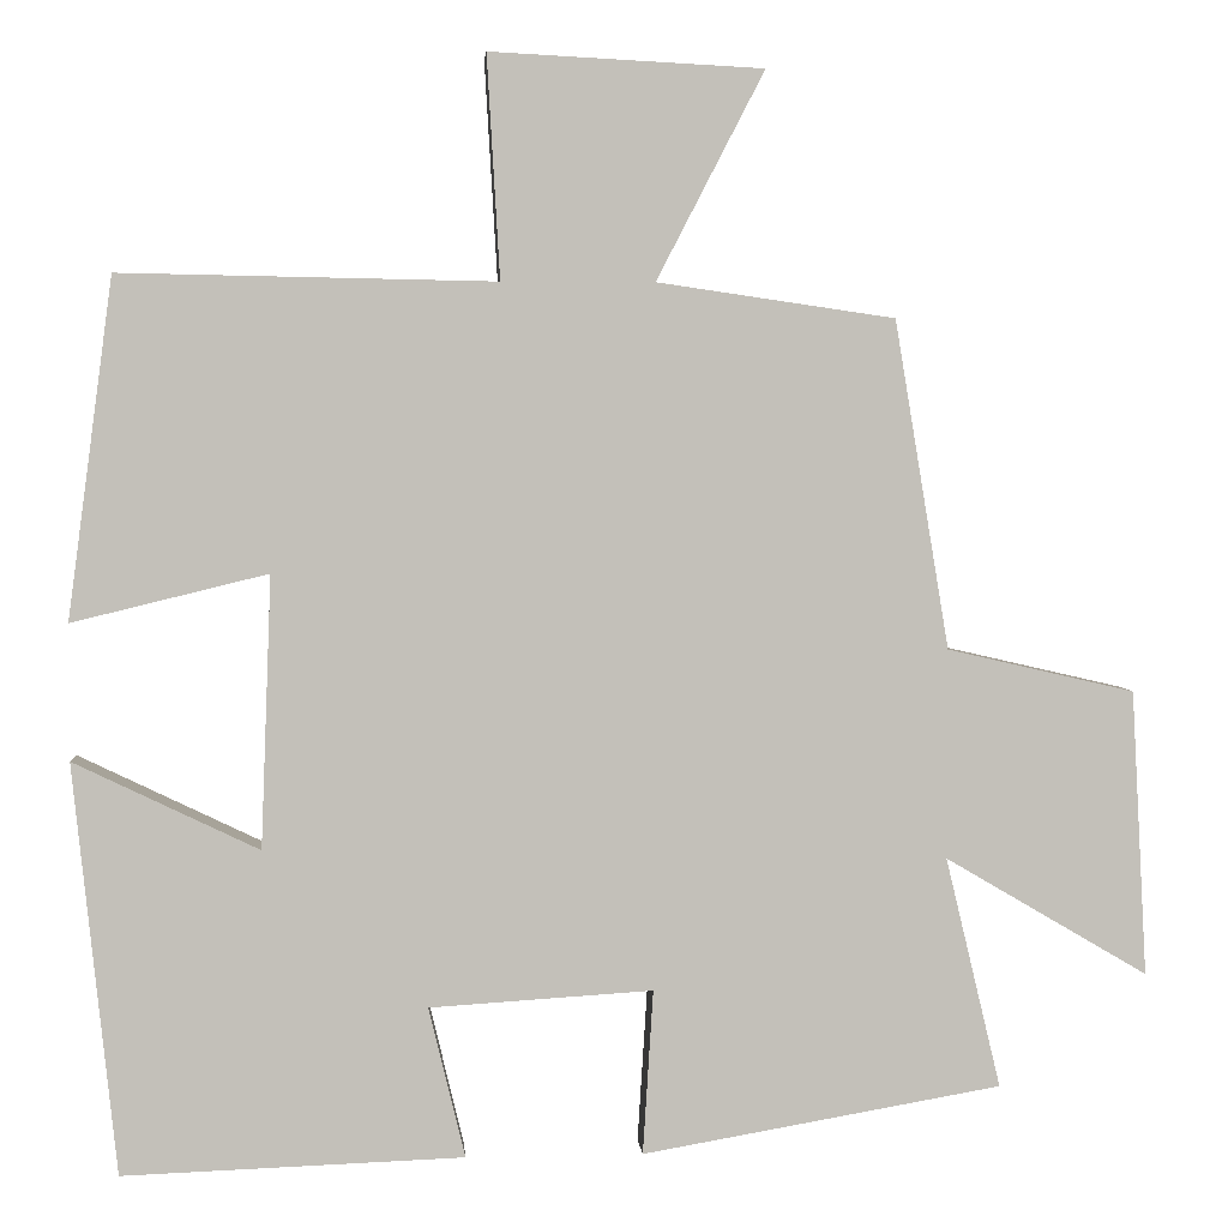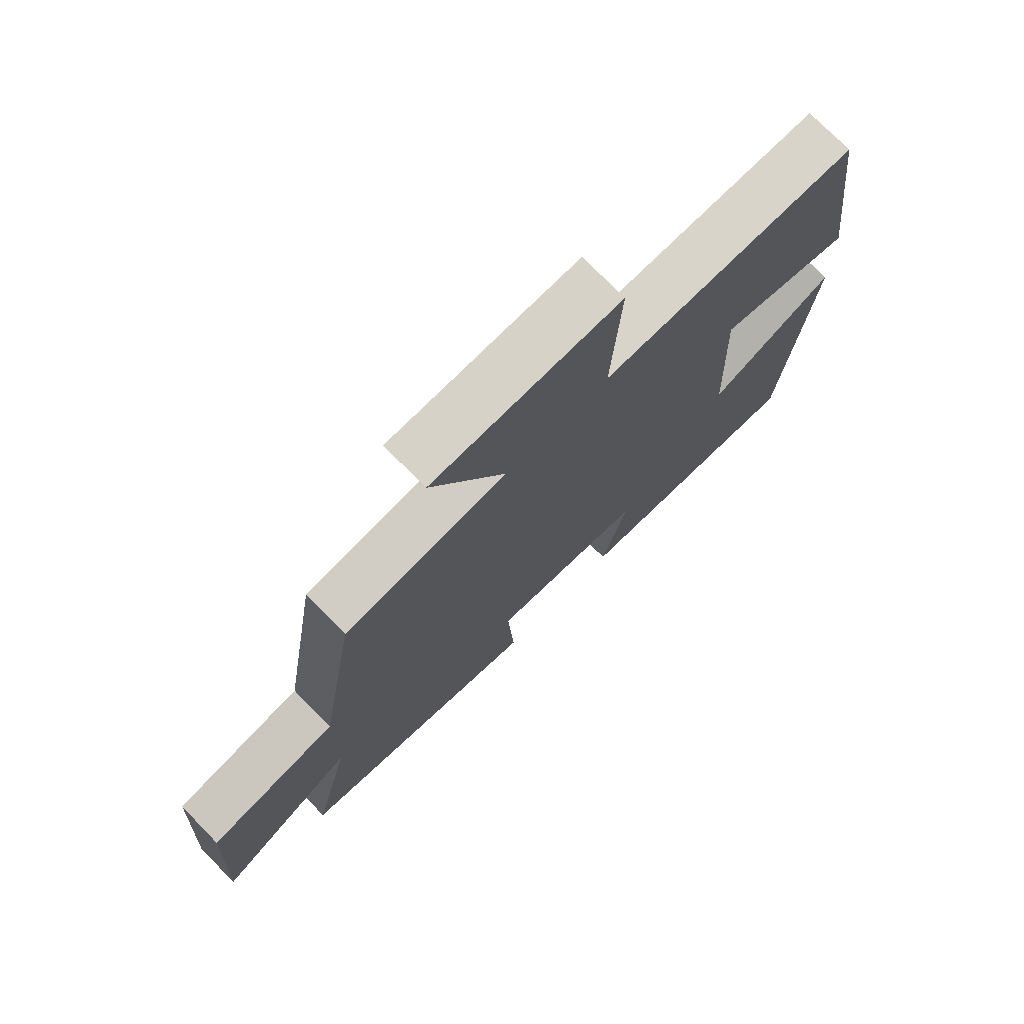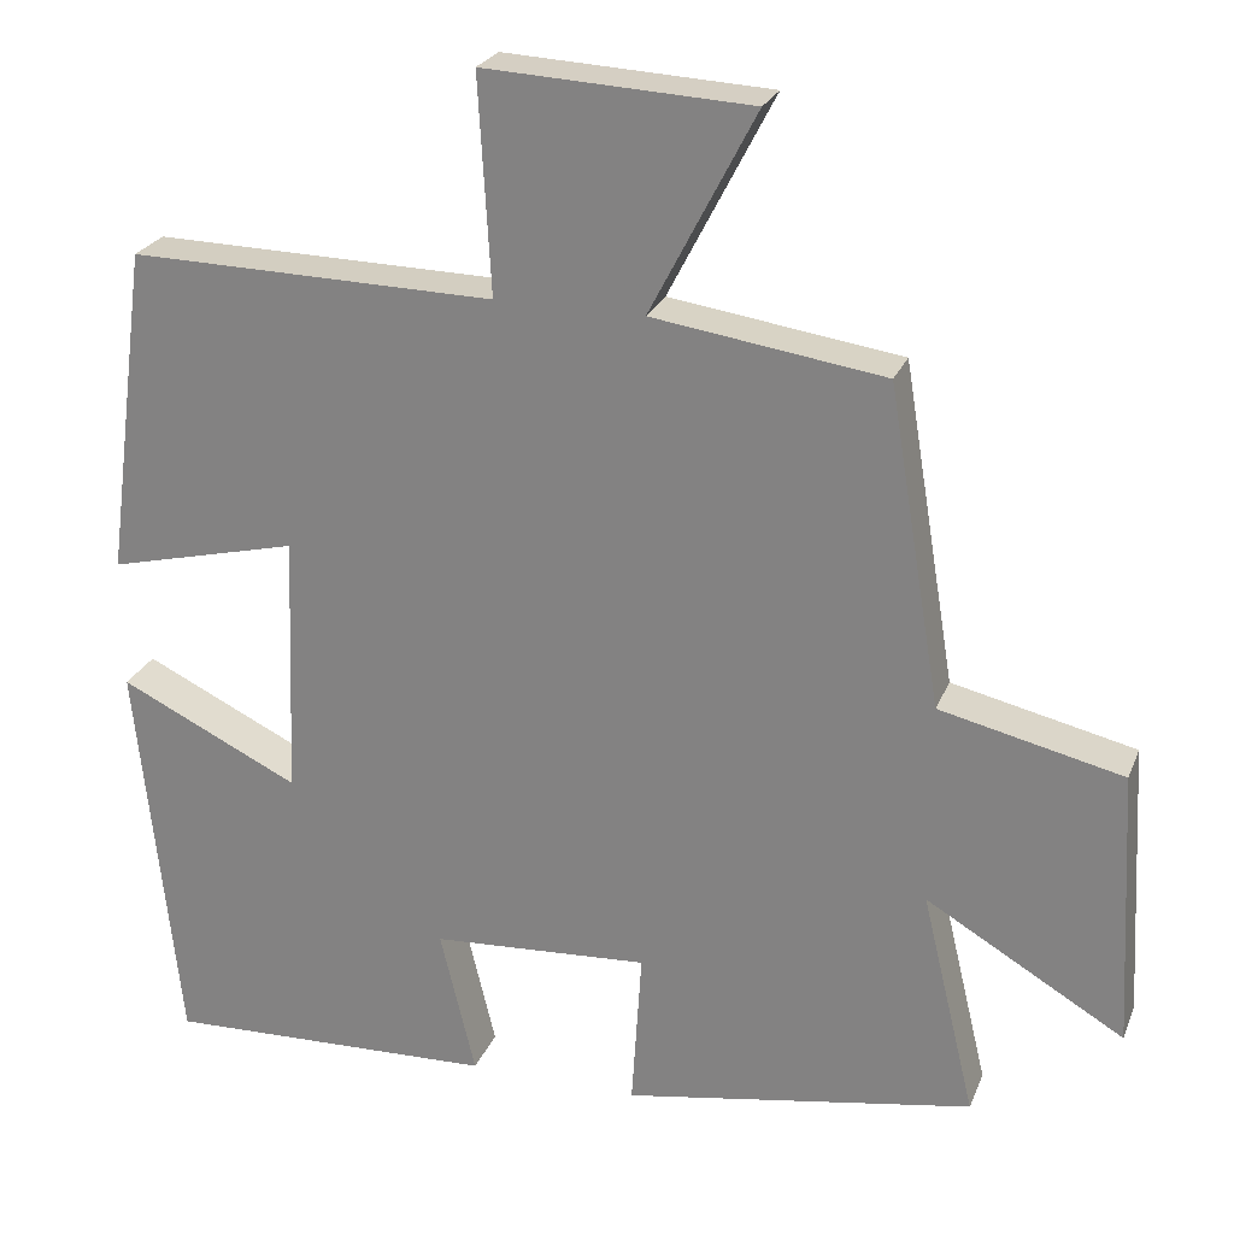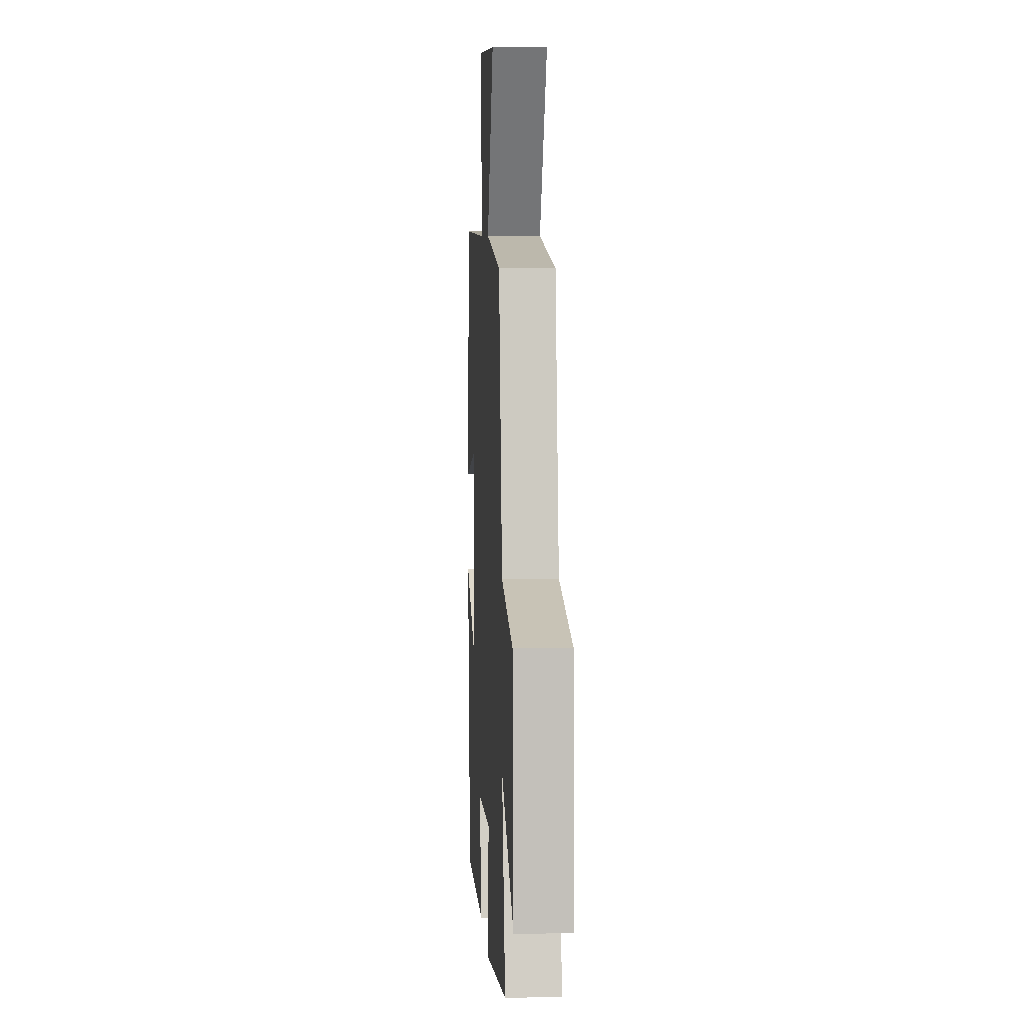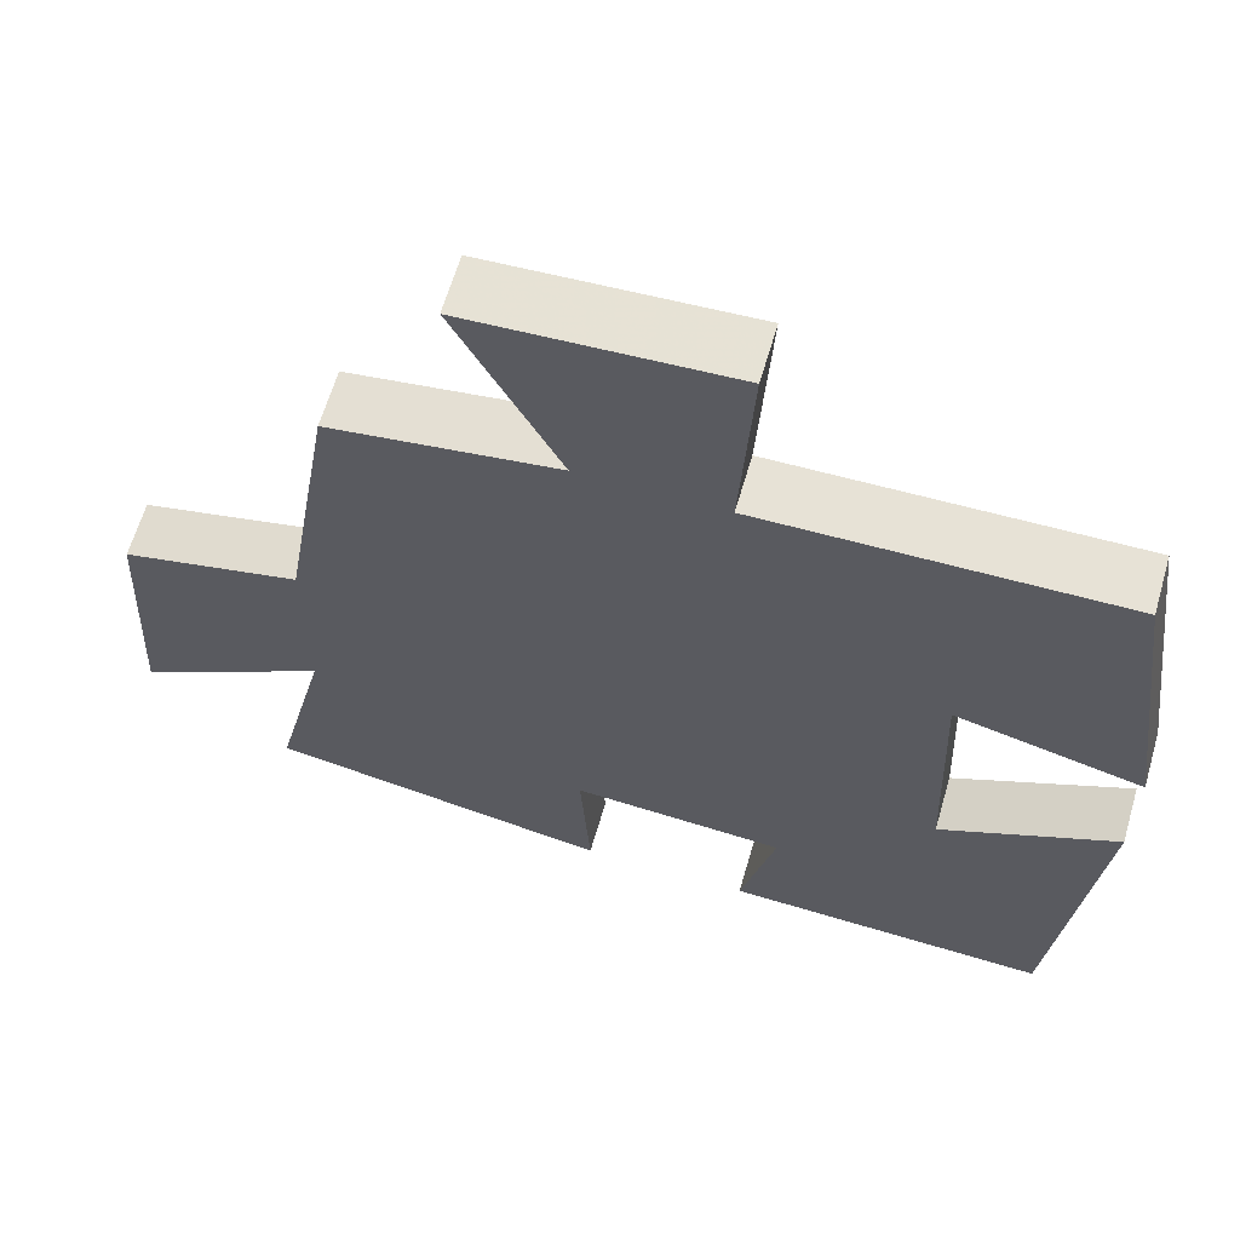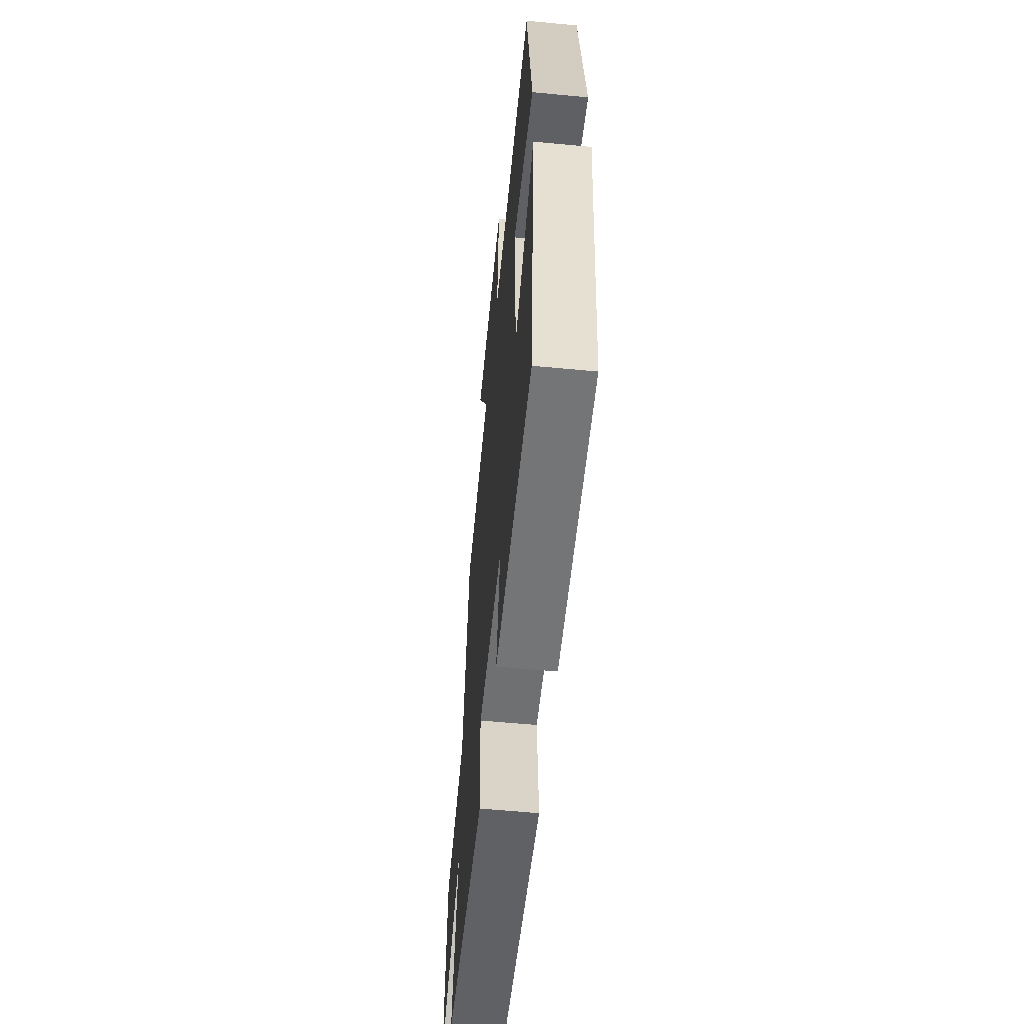
<metadata>
{"format":"obj","ext":"obj","renderer":"f3d","projection":"perspective","resolution":1024,"background":"white","views":[{"elev":3.4,"azim":175.5,"up":"+Z"},{"elev":74.5,"azim":-44.4,"up":"+Z"},{"elev":24.6,"azim":-161.5,"up":"+Z"},{"elev":6.3,"azim":-93.4,"up":"+Z"},{"elev":63.0,"azim":16.2,"up":"+Z"},{"elev":-58.5,"azim":84.4,"up":"+Z"}]}
</metadata>
<code>
v 0.448 0.07 0.508
v 0.5 0.07 0.116
v 0.274 0.07 0.171
v 0.286 0.07 -0.143
v 0.5 0.07 -0.04
v 0.45 0.07 -0.514
v 0.056 0.07 -0.5
v 0.098 0.07 -0.326
v -0.16 0.07 -0.31
v -0.148 0.07 -0.5
v -0.564 0.07 -0.428
v -0.5 0.07 -0.161
v -0.735 0.07 -0.299
v -0.717 0.07 0.031
v -0.5 0.07 0.081
v -0.437 0.07 0.46
v -0.162 0.07 0.5
v -0.287 0.07 0.741
v 0.029 0.07 0.757
v 0.014 0.07 0.5
v 0.448 0 0.508
v 0.5 0 0.116
v 0.274 0 0.171
v 0.286 0 -0.143
v 0.5 0 -0.04
v 0.45 0 -0.514
v 0.056 0 -0.5
v 0.098 0 -0.326
v -0.16 0 -0.31
v -0.148 0 -0.5
v -0.564 0 -0.428
v -0.5 0 -0.161
v -0.735 0 -0.299
v -0.717 0 0.031
v -0.5 0 0.081
v -0.437 0 0.46
v -0.162 0 0.5
v -0.287 0 0.741
v 0.029 0 0.757
v 0.014 0 0.5
f 17 18 19 20
f 15 16 17 20
f 15 20 1
f 12 13 14 15
f 12 15 1
f 9 10 11 12
f 8 9 12
f 5 6 7 8
f 4 5 8
f 3 4 8 12
f 1 2 3
f 1 3 12
f 40 39 38 37
f 40 37 36 35
f 21 40 35
f 35 34 33 32
f 21 35 32
f 32 31 30 29
f 32 29 28
f 28 27 26 25
f 28 25 24
f 32 28 24 23
f 23 22 21
f 32 23 21
f 1 21 22 2
f 2 22 23 3
f 3 23 24 4
f 4 24 25 5
f 5 25 26 6
f 6 26 27 7
f 7 27 28 8
f 8 28 29 9
f 9 29 30 10
f 10 30 31 11
f 11 31 32 12
f 12 32 33 13
f 13 33 34 14
f 14 34 35 15
f 15 35 36 16
f 16 36 37 17
f 17 37 38 18
f 18 38 39 19
f 19 39 40 20
f 20 40 21 1

</code>
